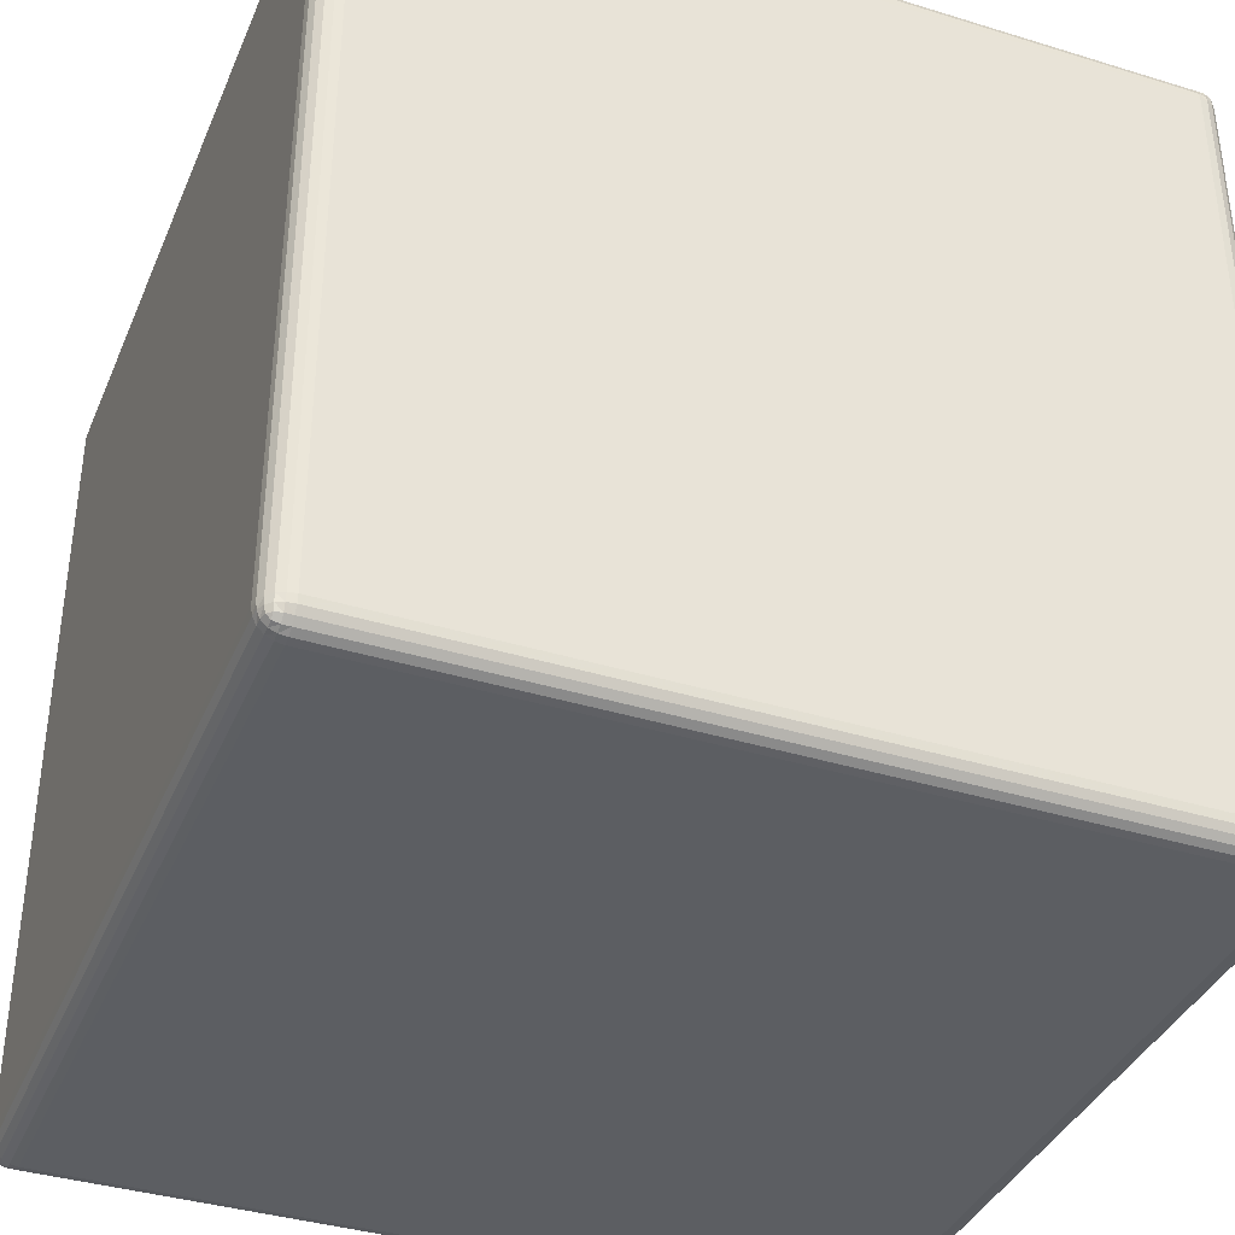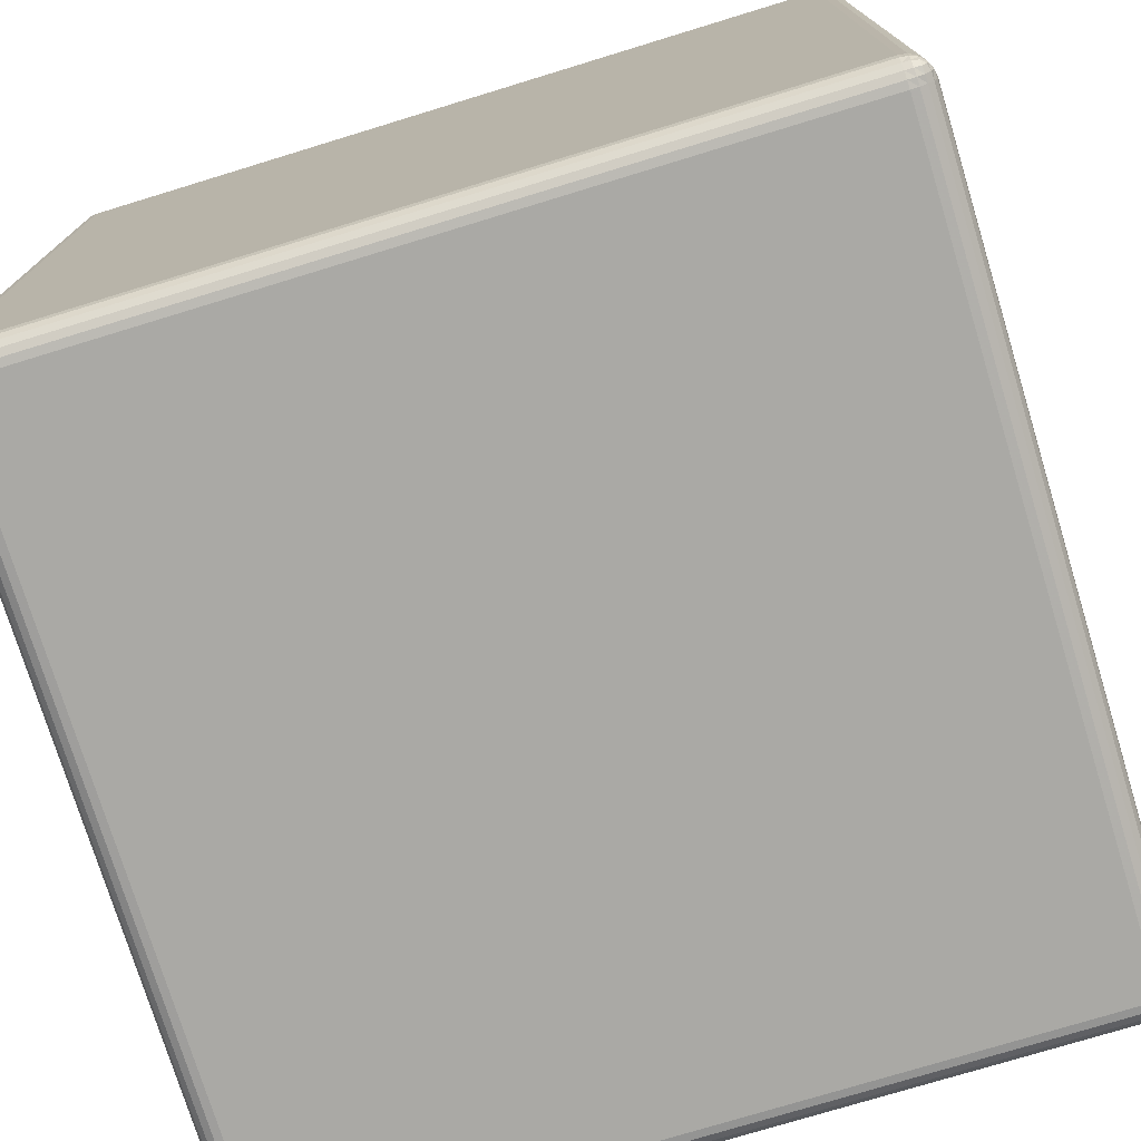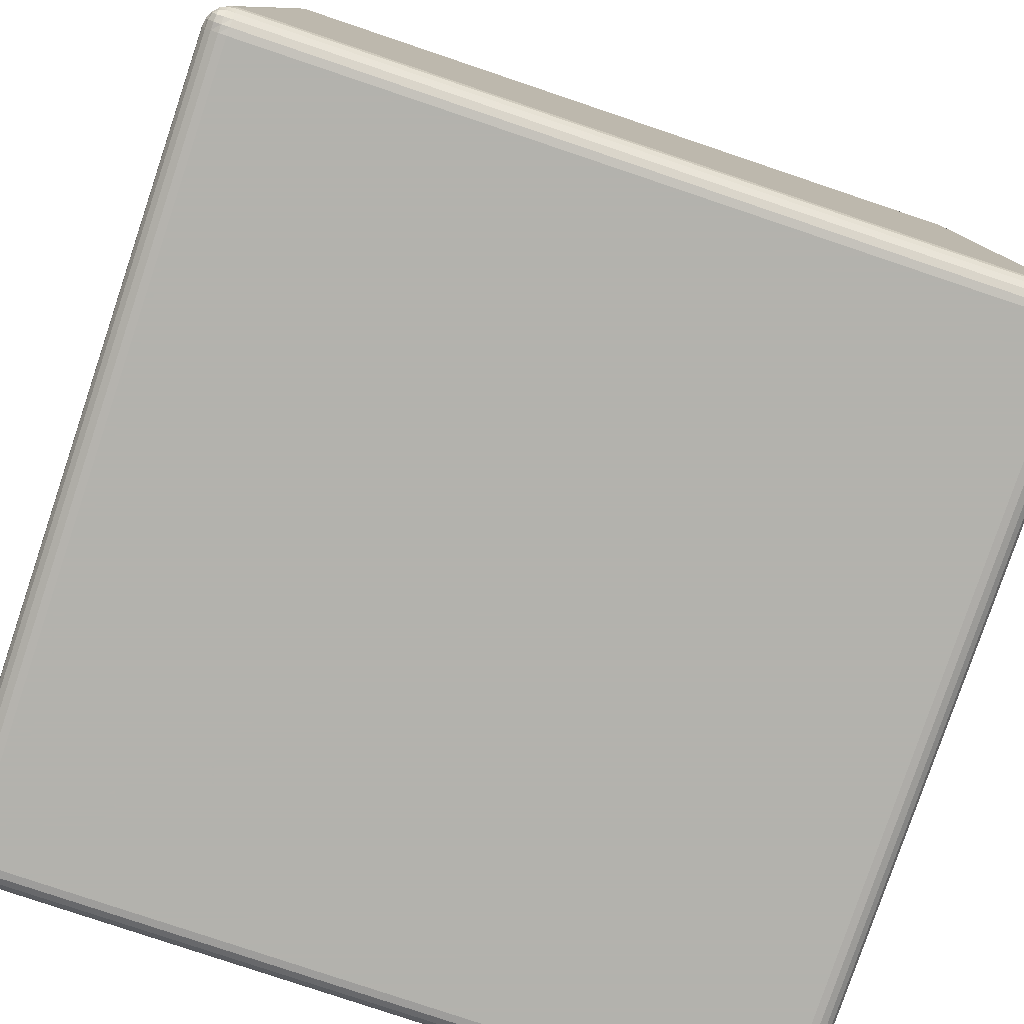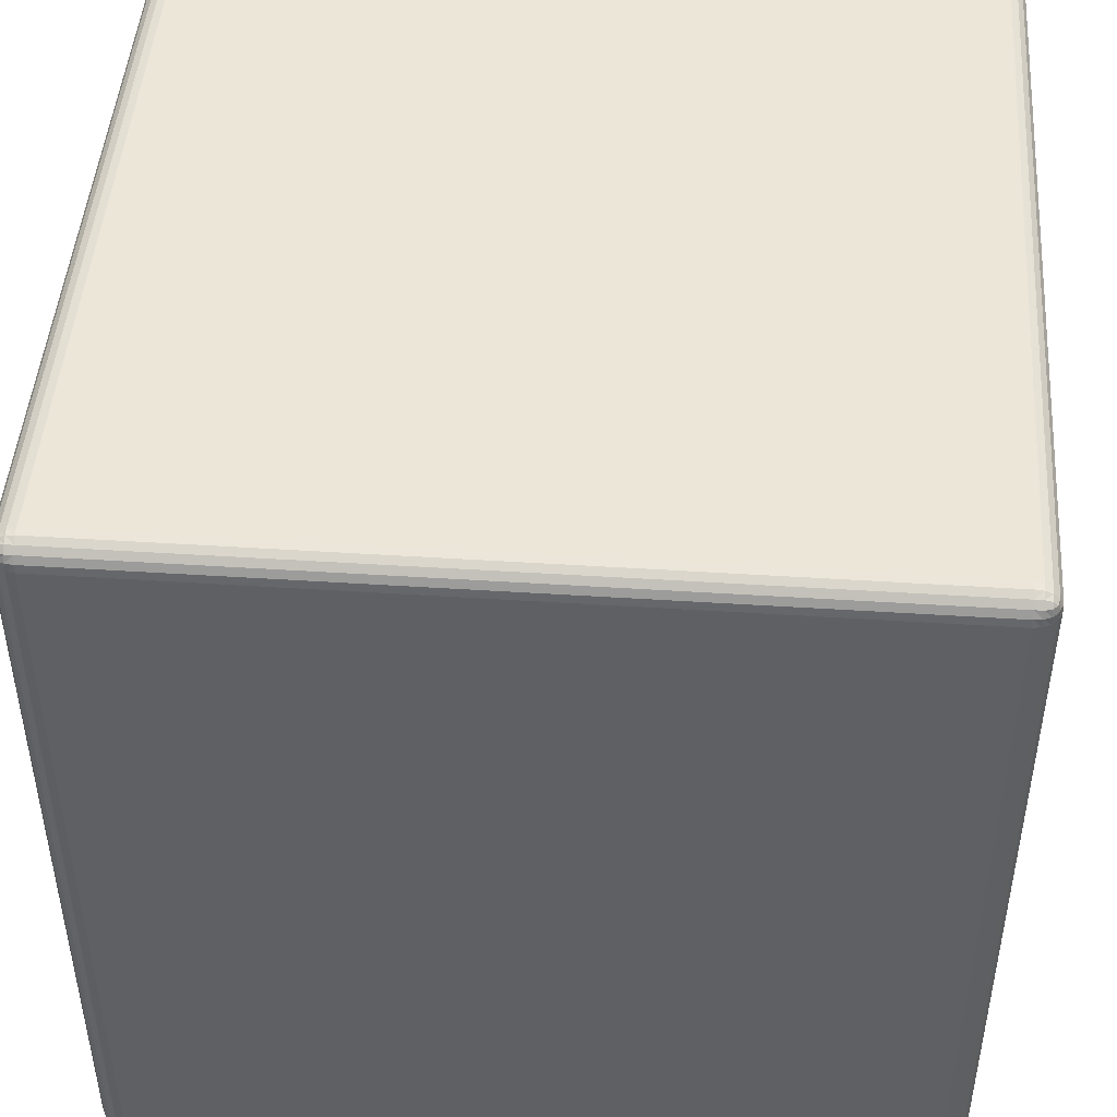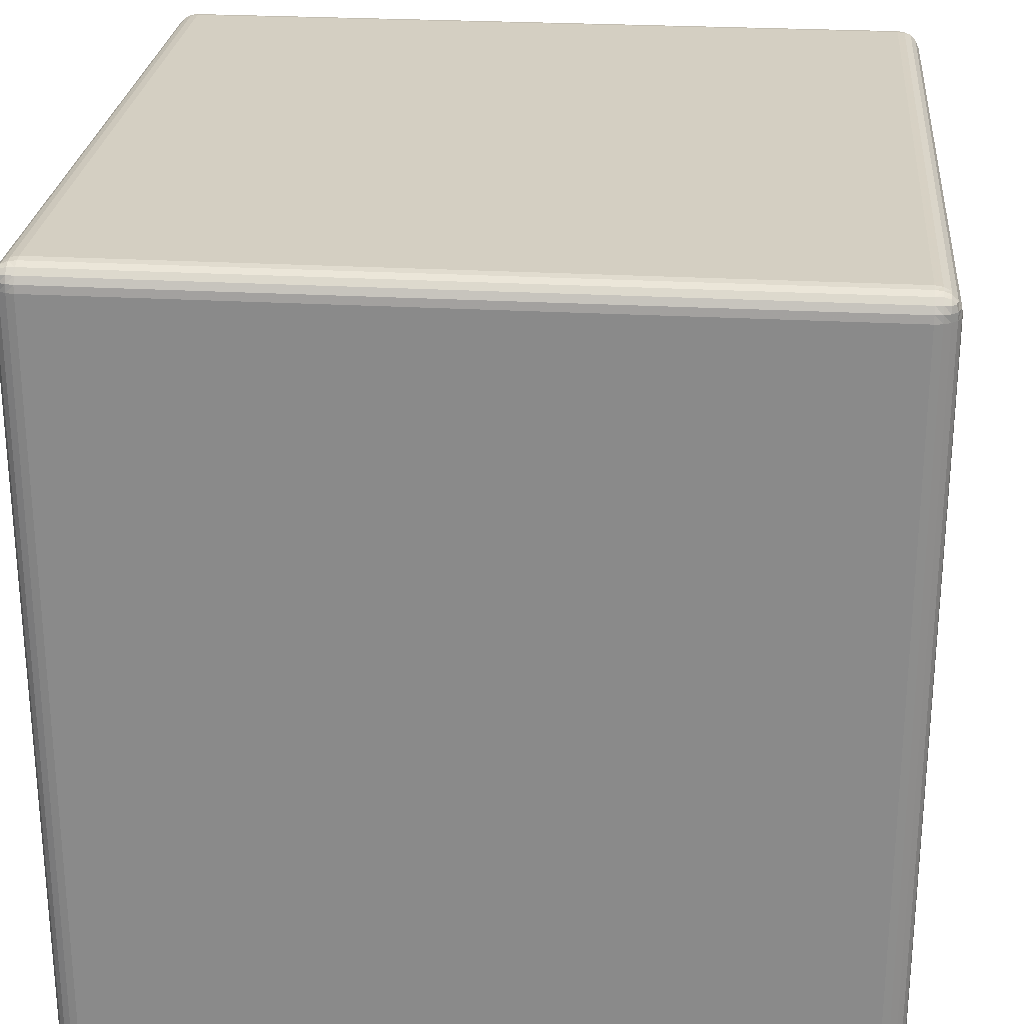
<metadata>
{"format":"obj","ext":"obj","renderer":"f3d","projection":"perspective","resolution":1024,"background":"white","views":[{"elev":-37.8,"azim":158.6,"up":"+Z"},{"elev":-75.4,"azim":-163.0,"up":"+Y"},{"elev":-79.4,"azim":-108.6,"up":"+Y"},{"elev":46.5,"azim":94.2,"up":"+Y"},{"elev":25.8,"azim":5.2,"up":"+Y"}]}
</metadata>
<code>
o Cube
v 0.939 -0.939 -1
v 1 -0.939 -0.939
v 0.939 -1 -0.939
v 0.9579 -0.939 -0.997
v 0.9749 -0.939 -0.9884
v 0.9884 -0.939 -0.9749
v 0.997 -0.939 -0.9579
v 0.997 -0.9579 -0.939
v 0.9884 -0.9749 -0.939
v 0.9749 -0.9884 -0.939
v 0.9579 -0.997 -0.939
v 0.939 -0.997 -0.9579
v 0.939 -0.9884 -0.9749
v 0.939 -0.9749 -0.9884
v 0.939 -0.9579 -0.997
v 0.9578 -0.9578 -0.995
v 0.9746 -0.9576 -0.988
v 0.9576 -0.9746 -0.988
v 0.9738 -0.9738 -0.9836
v 0.995 -0.9578 -0.9578
v 0.988 -0.9746 -0.9576
v 0.988 -0.9576 -0.9746
v 0.9836 -0.9738 -0.9738
v 0.9578 -0.995 -0.9578
v 0.9576 -0.988 -0.9746
v 0.9746 -0.988 -0.9576
v 0.9738 -0.9836 -0.9738
v 0.939 -1 0.939
v 1 -0.939 0.939
v 0.939 -0.939 1
v 0.9579 -0.997 0.939
v 0.9749 -0.9884 0.939
v 0.9884 -0.9749 0.939
v 0.997 -0.9579 0.939
v 0.997 -0.939 0.9579
v 0.9884 -0.939 0.9749
v 0.9749 -0.939 0.9884
v 0.9579 -0.939 0.997
v 0.939 -0.9579 0.997
v 0.939 -0.9749 0.9884
v 0.939 -0.9884 0.9749
v 0.939 -0.997 0.9579
v 0.9578 -0.995 0.9578
v 0.9746 -0.988 0.9576
v 0.9576 -0.988 0.9746
v 0.9738 -0.9836 0.9738
v 0.995 -0.9578 0.9578
v 0.988 -0.9576 0.9746
v 0.988 -0.9746 0.9576
v 0.9836 -0.9738 0.9738
v 0.9578 -0.9578 0.995
v 0.9576 -0.9746 0.988
v 0.9746 -0.9576 0.988
v 0.9738 -0.9738 0.9836
v -0.939 -1 0.939
v -0.939 -0.939 1
v -1 -0.939 0.939
v -0.939 -0.997 0.9579
v -0.939 -0.9884 0.9749
v -0.939 -0.9749 0.9884
v -0.939 -0.9579 0.997
v -0.9579 -0.939 0.997
v -0.9749 -0.939 0.9884
v -0.9884 -0.939 0.9749
v -0.997 -0.939 0.9579
v -0.997 -0.9579 0.939
v -0.9884 -0.9749 0.939
v -0.9749 -0.9884 0.939
v -0.9579 -0.997 0.939
v -0.9578 -0.995 0.9578
v -0.9576 -0.988 0.9746
v -0.9746 -0.988 0.9576
v -0.9738 -0.9836 0.9738
v -0.9578 -0.9578 0.995
v -0.9746 -0.9576 0.988
v -0.9576 -0.9746 0.988
v -0.9738 -0.9738 0.9836
v -0.995 -0.9578 0.9578
v -0.988 -0.9746 0.9576
v -0.988 -0.9576 0.9746
v -0.9836 -0.9738 0.9738
v -1 -0.939 -0.939
v -0.939 -0.939 -1
v -0.939 -1 -0.939
v -0.997 -0.939 -0.9579
v -0.9884 -0.939 -0.9749
v -0.9749 -0.939 -0.9884
v -0.9579 -0.939 -0.997
v -0.939 -0.9579 -0.997
v -0.939 -0.9749 -0.9884
v -0.939 -0.9884 -0.9749
v -0.939 -0.997 -0.9579
v -0.9579 -0.997 -0.939
v -0.9749 -0.9884 -0.939
v -0.9884 -0.9749 -0.939
v -0.997 -0.9579 -0.939
v -0.995 -0.9578 -0.9578
v -0.988 -0.9576 -0.9746
v -0.988 -0.9746 -0.9576
v -0.9836 -0.9738 -0.9738
v -0.9578 -0.9578 -0.995
v -0.9576 -0.9746 -0.988
v -0.9746 -0.9576 -0.988
v -0.9738 -0.9738 -0.9836
v -0.9578 -0.995 -0.9578
v -0.9746 -0.988 -0.9576
v -0.9576 -0.988 -0.9746
v -0.9738 -0.9836 -0.9738
v 1 0.939 -0.939
v 0.939 0.939 -1
v 0.939 1 -0.939
v 0.997 0.939 -0.9579
v 0.9884 0.939 -0.9749
v 0.9749 0.939 -0.9884
v 0.9579 0.939 -0.997
v 0.939 0.9579 -0.997
v 0.939 0.9749 -0.9884
v 0.939 0.9884 -0.9749
v 0.939 0.997 -0.9579
v 0.9579 0.997 -0.939
v 0.9749 0.9884 -0.939
v 0.9884 0.9749 -0.939
v 0.997 0.9579 -0.939
v 0.995 0.9578 -0.9578
v 0.988 0.9576 -0.9746
v 0.988 0.9746 -0.9576
v 0.9836 0.9738 -0.9738
v 0.9578 0.9578 -0.995
v 0.9576 0.9746 -0.988
v 0.9746 0.9576 -0.988
v 0.9738 0.9738 -0.9836
v 0.9578 0.995 -0.9578
v 0.9746 0.988 -0.9576
v 0.9576 0.988 -0.9746
v 0.9738 0.9836 -0.9738
v 0.939 1 0.939
v 0.939 0.939 1
v 1 0.939 0.939
v 0.939 0.997 0.9579
v 0.939 0.9884 0.9749
v 0.939 0.9749 0.9884
v 0.939 0.9579 0.997
v 0.9579 0.939 0.997
v 0.9749 0.939 0.9884
v 0.9884 0.939 0.9749
v 0.997 0.939 0.9579
v 0.997 0.9579 0.939
v 0.9884 0.9749 0.939
v 0.9749 0.9884 0.939
v 0.9579 0.997 0.939
v 0.9578 0.995 0.9578
v 0.9576 0.988 0.9746
v 0.9746 0.988 0.9576
v 0.9738 0.9836 0.9738
v 0.9578 0.9578 0.995
v 0.9746 0.9576 0.988
v 0.9576 0.9746 0.988
v 0.9738 0.9738 0.9836
v 0.995 0.9578 0.9578
v 0.988 0.9746 0.9576
v 0.988 0.9576 0.9746
v 0.9836 0.9738 0.9738
v -0.939 1 0.939
v -1 0.939 0.939
v -0.939 0.939 1
v -0.9579 0.997 0.939
v -0.9749 0.9884 0.939
v -0.9884 0.9749 0.939
v -0.997 0.9579 0.939
v -0.997 0.939 0.9579
v -0.9884 0.939 0.9749
v -0.9749 0.939 0.9884
v -0.9579 0.939 0.997
v -0.939 0.9579 0.997
v -0.939 0.9749 0.9884
v -0.939 0.9884 0.9749
v -0.939 0.997 0.9579
v -0.9578 0.995 0.9578
v -0.9746 0.988 0.9576
v -0.9576 0.988 0.9746
v -0.9738 0.9836 0.9738
v -0.995 0.9578 0.9578
v -0.988 0.9576 0.9746
v -0.988 0.9746 0.9576
v -0.9836 0.9738 0.9738
v -0.9578 0.9578 0.995
v -0.9576 0.9746 0.988
v -0.9746 0.9576 0.988
v -0.9738 0.9738 0.9836
v -0.939 0.939 -1
v -1 0.939 -0.939
v -0.939 1 -0.939
v -0.9579 0.939 -0.997
v -0.9749 0.939 -0.9884
v -0.9884 0.939 -0.9749
v -0.997 0.939 -0.9579
v -0.997 0.9579 -0.939
v -0.9884 0.9749 -0.939
v -0.9749 0.9884 -0.939
v -0.9579 0.997 -0.939
v -0.939 0.997 -0.9579
v -0.939 0.9884 -0.9749
v -0.939 0.9749 -0.9884
v -0.939 0.9579 -0.997
v -0.9578 0.9578 -0.995
v -0.9746 0.9576 -0.988
v -0.9576 0.9746 -0.988
v -0.9738 0.9738 -0.9836
v -0.995 0.9578 -0.9578
v -0.988 0.9746 -0.9576
v -0.988 0.9576 -0.9746
v -0.9836 0.9738 -0.9738
v -0.9578 0.995 -0.9578
v -0.9576 0.988 -0.9746
v -0.9746 0.988 -0.9576
v -0.9738 0.9836 -0.9738
f 110 1 83
f 30 137 56
f 57 164 191
f 111 192 163
f 2 109 29
f 1 4 15
f 4 5 16
f 5 6 22
f 2 8 7
f 8 9 20
f 9 10 26
f 3 12 11
f 12 13 24
f 13 14 25
f 15 16 14
f 16 17 18
f 17 22 23
f 7 20 6
f 20 21 22
f 21 26 27
f 11 24 10
f 24 25 26
f 25 18 19
f 19 23 27
f 28 31 42
f 31 32 43
f 32 33 49
f 29 35 34
f 35 36 47
f 36 37 53
f 30 39 38
f 39 40 51
f 40 41 45
f 42 43 41
f 43 44 45
f 44 49 50
f 34 47 33
f 47 48 49
f 48 53 54
f 38 51 37
f 51 52 53
f 52 45 46
f 46 50 54
f 55 58 69
f 58 59 70
f 59 60 71
f 56 62 61
f 62 63 74
f 63 64 80
f 57 66 65
f 66 67 78
f 67 68 79
f 69 70 68
f 70 71 72
f 71 76 77
f 61 74 60
f 74 75 76
f 75 80 77
f 65 78 64
f 78 79 80
f 79 72 73
f 73 77 81
f 82 85 96
f 85 86 97
f 86 87 98
f 83 89 88
f 89 90 101
f 90 91 107
f 84 93 92
f 93 94 105
f 94 95 99
f 96 97 95
f 97 98 99
f 98 103 104
f 88 101 87
f 101 102 103
f 102 107 108
f 92 105 91
f 105 106 107
f 106 99 108
f 100 104 108
f 109 112 123
f 112 113 124
f 113 114 125
f 110 116 115
f 116 117 128
f 117 118 134
f 111 120 119
f 120 121 132
f 121 122 126
f 123 124 122
f 124 125 126
f 125 130 131
f 115 128 114
f 128 129 130
f 129 134 131
f 119 132 118
f 132 133 134
f 133 126 135
f 127 131 135
f 136 139 150
f 139 140 151
f 140 141 152
f 137 143 142
f 143 144 155
f 144 145 156
f 138 147 146
f 147 148 159
f 148 149 160
f 150 151 149
f 151 152 153
f 152 157 154
f 142 155 141
f 155 156 157
f 156 161 158
f 146 159 145
f 159 160 161
f 160 153 154
f 154 158 162
f 163 166 177
f 166 167 178
f 167 168 184
f 164 170 169
f 170 171 182
f 171 172 188
f 165 174 173
f 174 175 186
f 175 176 180
f 177 178 176
f 178 179 180
f 179 184 181
f 169 182 168
f 182 183 184
f 183 188 189
f 173 186 172
f 186 187 188
f 187 180 189
f 181 185 189
f 190 193 204
f 193 194 205
f 194 195 206
f 191 197 196
f 197 198 209
f 198 199 215
f 192 201 200
f 201 202 213
f 202 203 207
f 204 205 203
f 205 206 207
f 206 211 208
f 196 209 195
f 209 210 211
f 210 215 216
f 200 213 199
f 213 214 215
f 214 207 208
f 208 212 216
f 2 29 34
f 8 34 33
f 9 33 32
f 10 32 31
f 11 31 28
f 3 84 92
f 12 92 91
f 13 91 90
f 14 90 89
f 15 89 83
f 1 110 4
f 4 115 114
f 5 114 113
f 6 113 112
f 7 112 109
f 30 56 61
f 39 61 60
f 40 60 59
f 41 59 58
f 42 58 55
f 29 138 146
f 35 146 145
f 36 145 144
f 37 144 143
f 38 143 137
f 57 82 96
f 66 96 95
f 67 95 94
f 68 94 93
f 69 93 84
f 56 165 173
f 62 173 172
f 63 172 171
f 64 171 170
f 65 170 164
f 82 191 196
f 85 196 195
f 86 195 194
f 87 194 193
f 88 193 190
f 111 136 150
f 120 150 149
f 121 149 148
f 122 148 147
f 123 147 138
f 110 190 204
f 116 204 203
f 117 203 202
f 118 202 201
f 119 201 192
f 136 163 139
f 139 177 176
f 140 176 175
f 141 175 174
f 142 174 165
f 163 192 200
f 166 200 199
f 167 199 198
f 168 198 197
f 169 197 191
f 3 28 55
f 190 110 83
f 109 138 29
f 82 57 191
f 136 111 163
f 126 127 135
f 4 16 15
f 5 17 16
f 17 5 22
f 8 20 7
f 9 21 20
f 21 9 26
f 12 24 11
f 13 25 24
f 14 18 25
f 16 18 14
f 17 19 18
f 19 17 23
f 20 22 6
f 21 23 22
f 23 21 27
f 24 26 10
f 25 27 26
f 27 25 19
f 31 43 42
f 32 44 43
f 44 32 49
f 35 47 34
f 36 48 47
f 48 36 53
f 39 51 38
f 40 52 51
f 52 40 45
f 43 45 41
f 44 46 45
f 46 44 50
f 47 49 33
f 48 50 49
f 50 48 54
f 51 53 37
f 52 54 53
f 54 52 46
f 58 70 69
f 59 71 70
f 60 76 71
f 62 74 61
f 63 75 74
f 75 63 80
f 66 78 65
f 67 79 78
f 68 72 79
f 70 72 68
f 71 73 72
f 73 71 77
f 74 76 60
f 75 77 76
f 80 81 77
f 78 80 64
f 79 81 80
f 81 79 73
f 85 97 96
f 86 98 97
f 87 103 98
f 89 101 88
f 90 102 101
f 102 90 107
f 93 105 92
f 94 106 105
f 106 94 99
f 97 99 95
f 98 100 99
f 100 98 104
f 101 103 87
f 102 104 103
f 104 102 108
f 105 107 91
f 106 108 107
f 99 100 108
f 112 124 123
f 113 125 124
f 114 130 125
f 116 128 115
f 117 129 128
f 129 117 134
f 120 132 119
f 121 133 132
f 133 121 126
f 124 126 122
f 125 127 126
f 127 125 131
f 128 130 114
f 129 131 130
f 134 135 131
f 132 134 118
f 133 135 134
f 110 115 4
f 139 151 150
f 140 152 151
f 141 157 152
f 143 155 142
f 144 156 155
f 145 161 156
f 147 159 146
f 148 160 159
f 149 153 160
f 151 153 149
f 152 154 153
f 157 158 154
f 155 157 141
f 156 158 157
f 161 162 158
f 159 161 145
f 160 162 161
f 162 160 154
f 166 178 177
f 167 179 178
f 179 167 184
f 170 182 169
f 171 183 182
f 183 171 188
f 174 186 173
f 175 187 186
f 187 175 180
f 178 180 176
f 179 181 180
f 184 185 181
f 182 184 168
f 183 185 184
f 185 183 189
f 186 188 172
f 187 189 188
f 180 181 189
f 193 205 204
f 194 206 205
f 195 211 206
f 197 209 196
f 198 210 209
f 210 198 215
f 201 213 200
f 202 214 213
f 214 202 207
f 205 207 203
f 206 208 207
f 211 212 208
f 209 211 195
f 210 212 211
f 212 210 216
f 213 215 199
f 214 216 215
f 216 214 208
f 8 2 34
f 9 8 33
f 10 9 32
f 11 10 31
f 3 11 28
f 12 3 92
f 13 12 91
f 14 13 90
f 15 14 89
f 1 15 83
f 163 177 139
f 5 4 114
f 6 5 113
f 7 6 112
f 2 7 109
f 39 30 61
f 40 39 60
f 41 40 59
f 42 41 58
f 28 42 55
f 35 29 146
f 36 35 145
f 37 36 144
f 38 37 143
f 30 38 137
f 66 57 96
f 67 66 95
f 68 67 94
f 69 68 93
f 55 69 84
f 62 56 173
f 63 62 172
f 64 63 171
f 65 64 170
f 57 65 164
f 85 82 196
f 86 85 195
f 87 86 194
f 88 87 193
f 83 88 190
f 120 111 150
f 121 120 149
f 122 121 148
f 123 122 147
f 109 123 138
f 116 110 204
f 117 116 203
f 118 117 202
f 119 118 201
f 111 119 192
f 140 139 176
f 141 140 175
f 142 141 174
f 137 142 165
f 166 163 200
f 167 166 199
f 168 167 198
f 169 168 197
f 164 169 191
f 84 3 55
f 137 165 56

</code>
